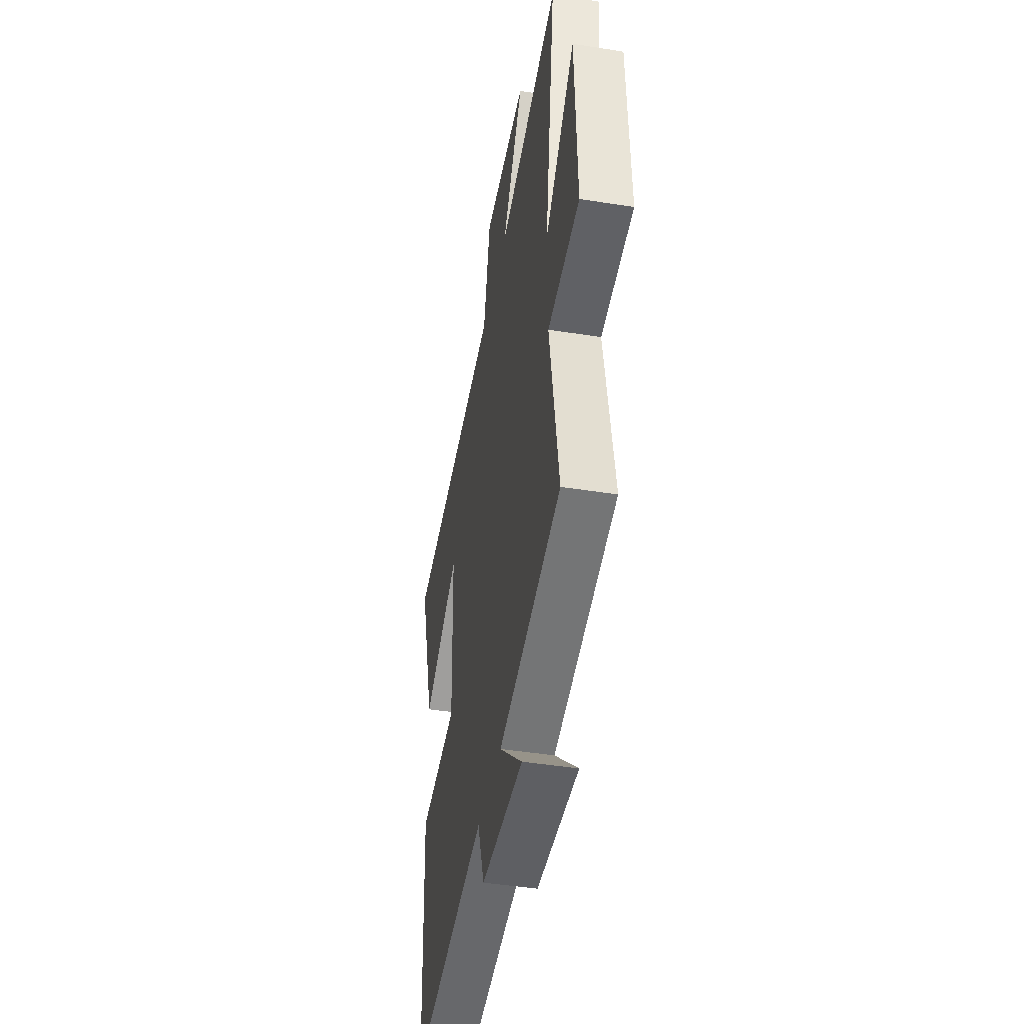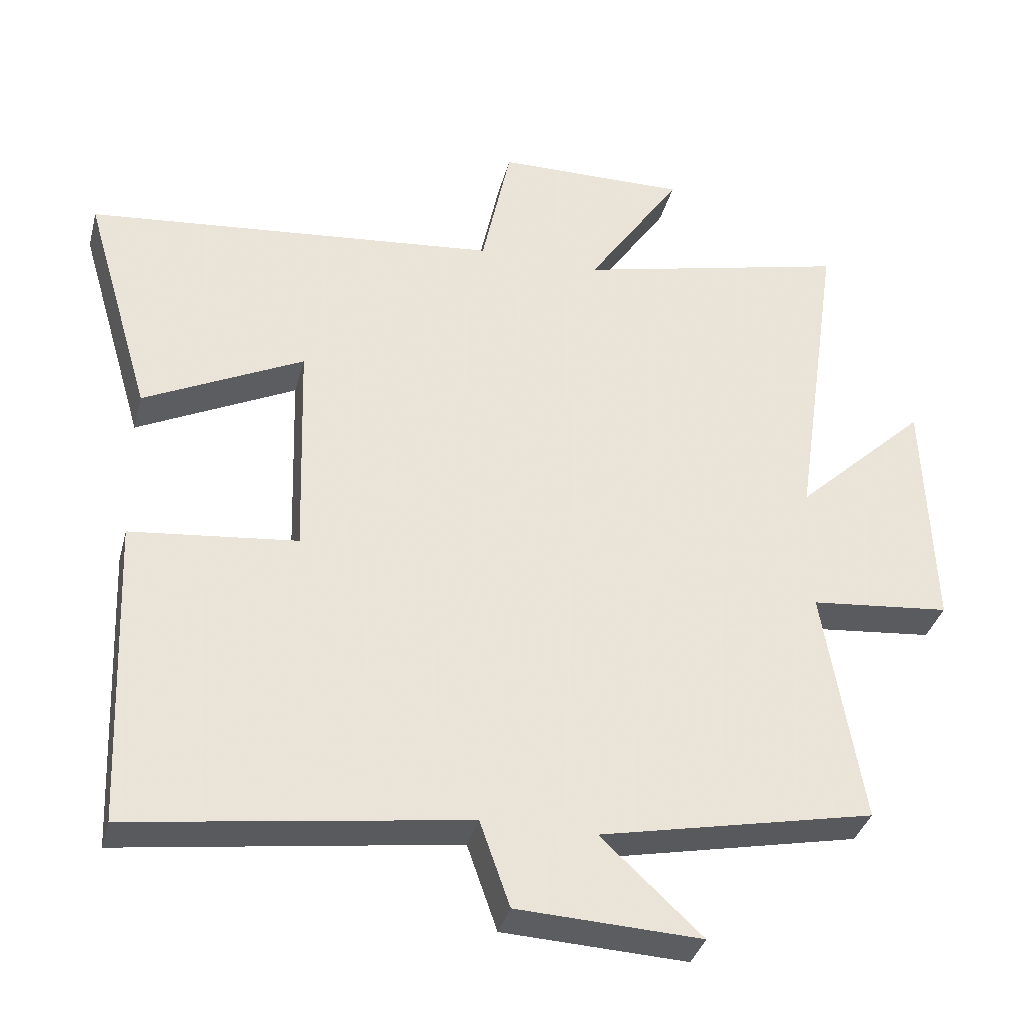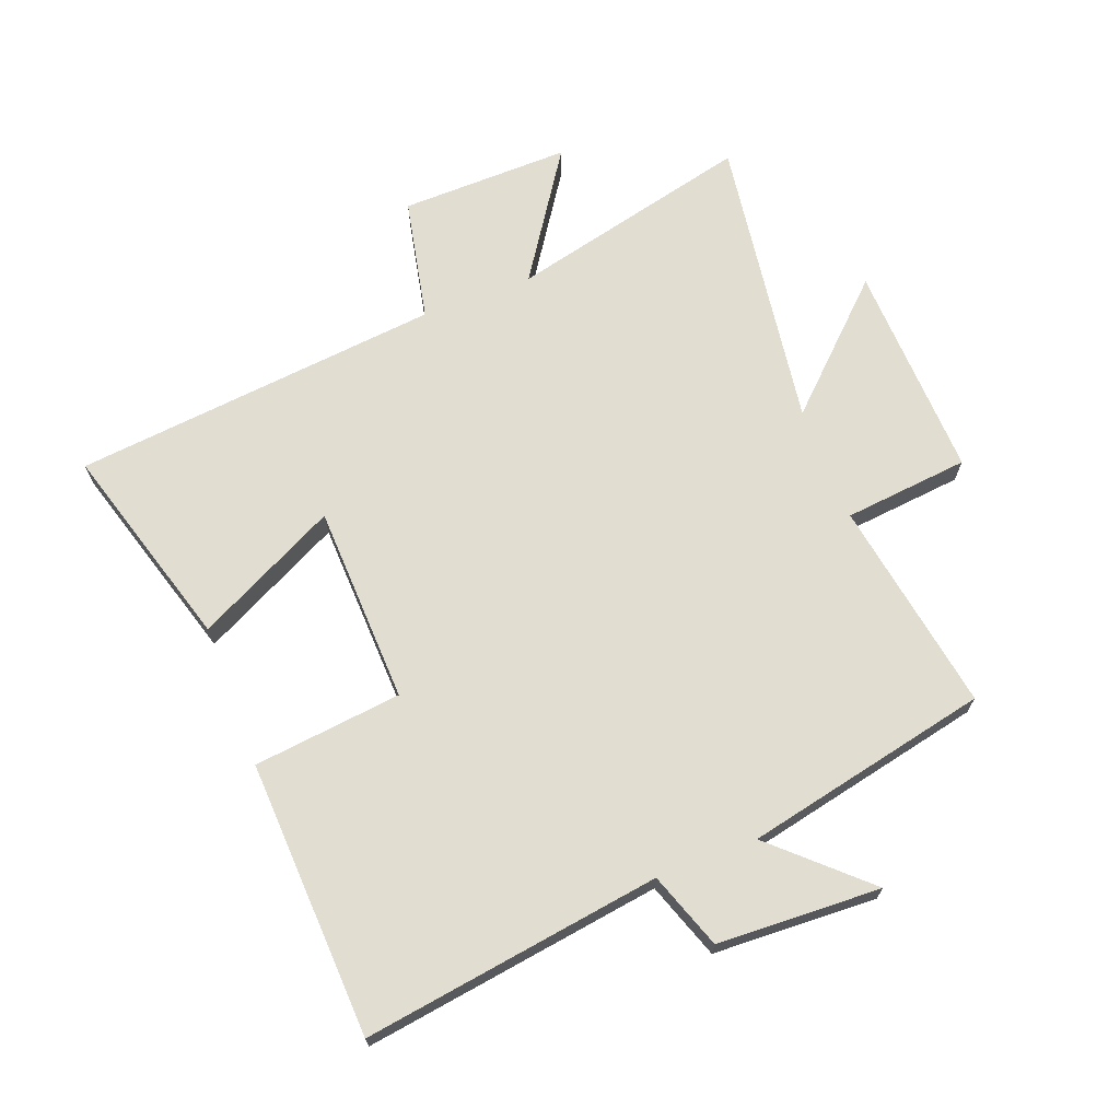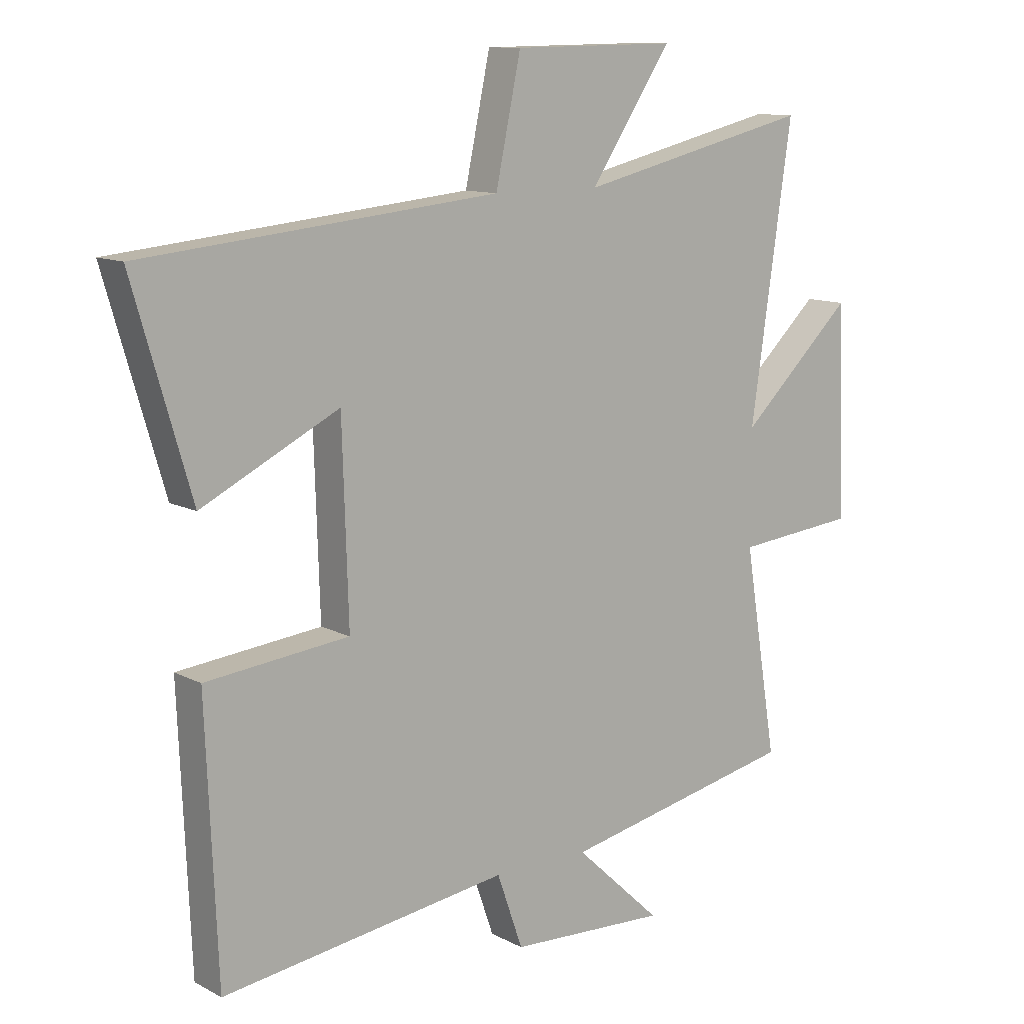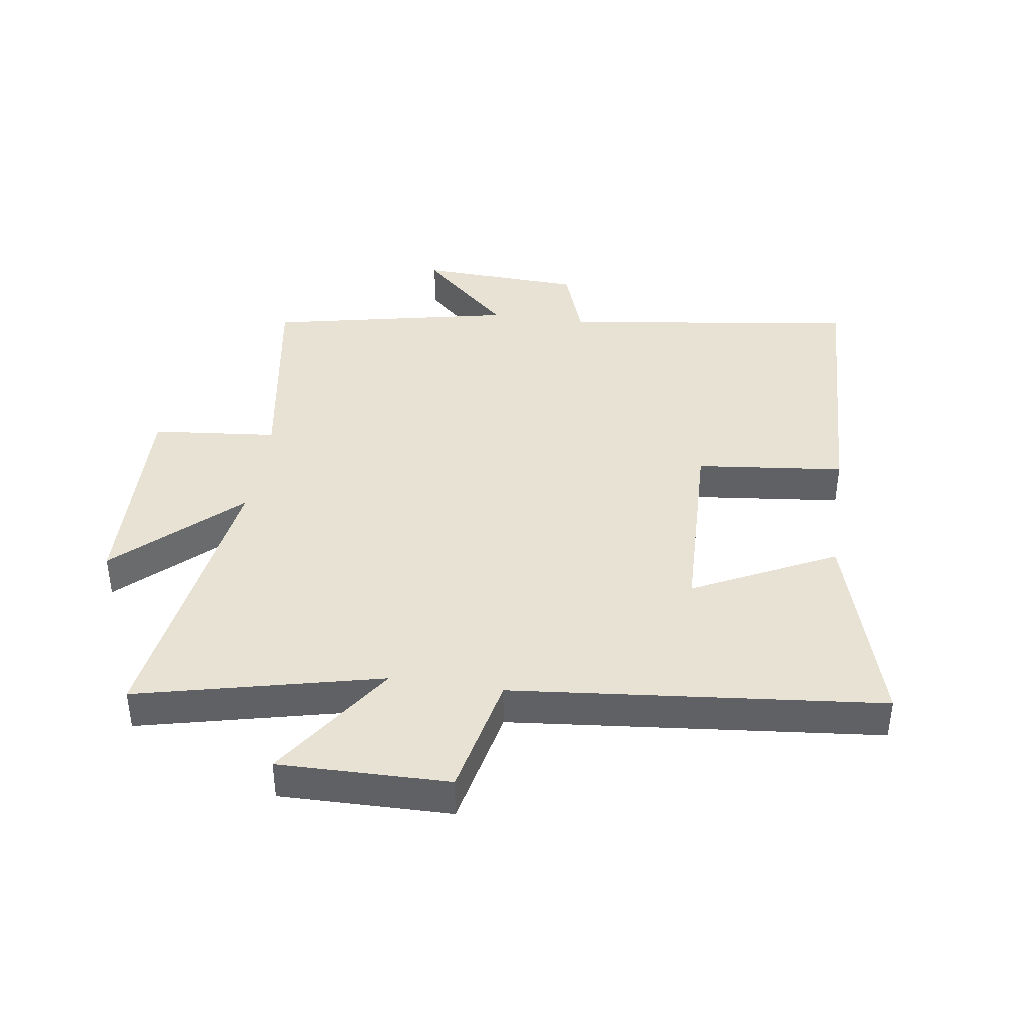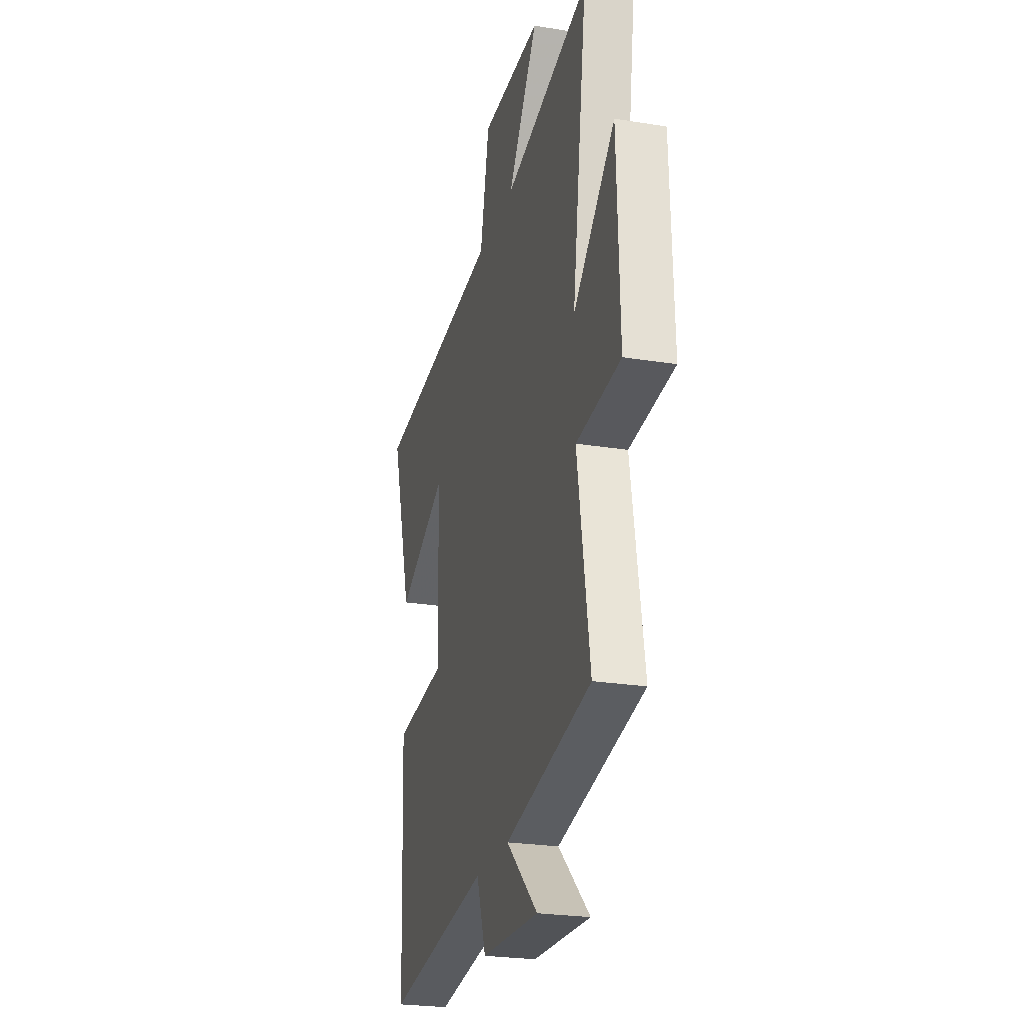
<metadata>
{"format":"obj","ext":"obj","renderer":"f3d","projection":"perspective","resolution":1024,"background":"white","views":[{"elev":-44.5,"azim":-100.5,"up":"+Z"},{"elev":-35.9,"azim":165.7,"up":"+Z"},{"elev":68.9,"azim":158.9,"up":"+Y"},{"elev":11.4,"azim":141.5,"up":"+Z"},{"elev":40.0,"azim":8.4,"up":"+Y"},{"elev":-24.7,"azim":-104.9,"up":"+Z"}]}
</metadata>
<code>
v 0.597 0.07 0.441
v 0.5 0.07 0.11
v 0.271 0.07 0.224
v 0.261 0.07 -0.096
v 0.5 0.07 -0.122
v 0.481 0.07 -0.568
v 0.001 0.07 -0.5
v -0.042 0.07 -0.623
v -0.306 0.07 -0.635
v -0.161 0.07 -0.5
v -0.556 0.07 -0.417
v -0.5 0.07 -0.073
v -0.702 0.07 -0.053
v -0.69 0.07 0.297
v -0.5 0.07 0.117
v -0.569 0.07 0.593
v -0.177 0.07 0.5
v -0.313 0.07 0.703
v -0.039 0.07 0.699
v 0.003 0.07 0.5
v 0.597 0 0.441
v 0.5 0 0.11
v 0.271 0 0.224
v 0.261 0 -0.096
v 0.5 0 -0.122
v 0.481 0 -0.568
v 0.001 0 -0.5
v -0.042 0 -0.623
v -0.306 0 -0.635
v -0.161 0 -0.5
v -0.556 0 -0.417
v -0.5 0 -0.073
v -0.702 0 -0.053
v -0.69 0 0.297
v -0.5 0 0.117
v -0.569 0 0.593
v -0.177 0 0.5
v -0.313 0 0.703
v -0.039 0 0.699
v 0.003 0 0.5
f 17 18 19 20
f 1 2 3
f 20 1 3
f 17 20 3
f 17 3 4
f 16 17 4
f 15 16 4
f 12 13 14 15
f 12 15 4
f 12 4 5
f 11 12 5
f 10 11 5
f 7 8 9 10
f 7 10 5
f 5 6 7
f 40 39 38 37
f 23 22 21
f 23 21 40
f 23 40 37
f 24 23 37
f 24 37 36
f 24 36 35
f 35 34 33 32
f 24 35 32
f 25 24 32
f 25 32 31
f 25 31 30
f 30 29 28 27
f 25 30 27
f 27 26 25
f 1 21 22 2
f 2 22 23 3
f 3 23 24 4
f 4 24 25 5
f 5 25 26 6
f 6 26 27 7
f 7 27 28 8
f 8 28 29 9
f 9 29 30 10
f 10 30 31 11
f 11 31 32 12
f 12 32 33 13
f 13 33 34 14
f 14 34 35 15
f 15 35 36 16
f 16 36 37 17
f 17 37 38 18
f 18 38 39 19
f 19 39 40 20
f 20 40 21 1

</code>
